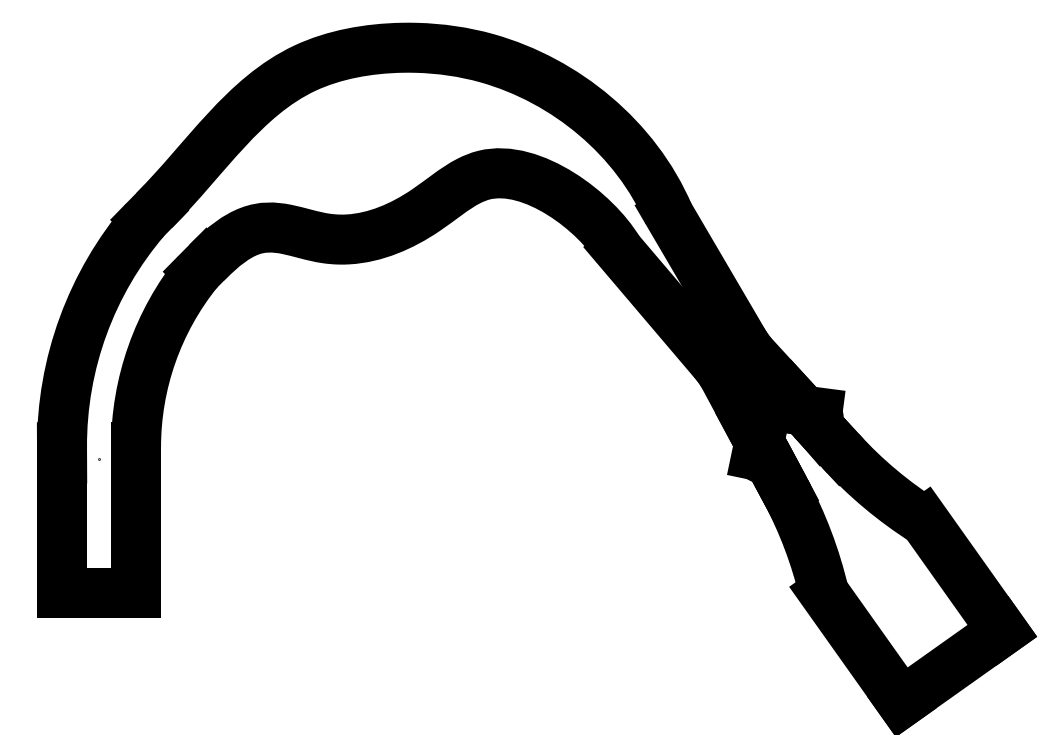
<metadata>
{"format":"dxf","ext":"dxf","renderer":"ezdxf+matplotlib","layout":"modelspace","background":"white","min_lineweight":24,"dpi":150}
</metadata>
<code>
0
SECTION
2
ENTITIES
0
POINT
8
0
10
0
20
0
30
0
0
ARC
8
0
10
23.47
20
6.508
30
0
40
9.371
210
0
220
0
230
1
50
222.6
51
237.5
0
ARC
8
0
10
7.069
20
-5.134
30
0
40
9.371
210
0
220
-0
230
1
50
13.2
51
28.17
0
LINE
8
0
10
16.3
20
0.4607
30
0
11
16.57
21
0.1684
31
0
0
LINE
8
0
10
15.14
20
-0.3603
30
0
11
15.33
21
-0.7101
31
0
0
LINE
8
0
10
15.14
20
-0.3603
30
0
11
15.05
21
-0.1826
31
0
0
LINE
8
0
10
16.3
20
0.4607
30
0
11
16.16
21
0.6091
31
0
0
LINE
8
0
10
14.52
20
0.7944
30
0
11
13.92
21
1.9
31
0
0
LINE
8
0
10
15.42
20
1.433
30
0
11
14.57
21
2.357
31
0
0
ARC
8
0
10
14.74
20
2.517
30
0
40
0.2362
210
0
220
0
230
1
50
215.4
51
222.5
0
LINE
8
0
10
14.55
20
2.38
30
0
11
14.45
21
2.52
31
0
0
ARC
8
0
10
14.64
20
2.657
30
0
40
0.2362
210
0
220
0
230
1
50
210.4
51
215.4
0
ARC
8
0
10
13.72
20
1.789
30
0
40
0.2362
210
0
220
-0
230
1
50
28.2
51
35.37
0
LINE
8
0
10
13.91
20
1.925
30
0
11
13.81
21
2.066
31
0
0
ARC
8
0
10
13.62
20
1.929
30
0
40
0.2362
210
0
220
-0
230
1
50
35.37
51
40.37
0
LINE
8
0
10
13.8
20
2.082
30
0
11
11.6
21
4.664
31
0
0
LINE
8
0
10
14.44
20
2.538
30
0
11
12.72
21
5.461
31
0
0
SPLINE
8
0
70
0
71
3
72
12
73
8
74
0
42
1e-09
43
1e-10
44
1e-10
40
-1.388e-17
40
-1.388e-17
40
-1.388e-17
40
-1.388e-17
40
0.3258
40
0.4809
40
0.5037
40
0.6155
40
1
40
1
40
1
40
1
10
1.228
20
5.537
30
0
10
2.39
20
6.715
30
0
10
3.647
20
8.739
30
0
10
6.123
20
9.182
30
0
10
7.524
20
9.177
30
0
10
9.965
20
8.827
30
0
10
12
20
7.154
30
0
10
12.72
20
5.461
30
0
0
SPLINE
8
0
70
0
71
3
72
15
73
11
74
0
42
1e-09
43
1e-10
44
1e-10
40
0
40
0
40
0
40
0
40
0.1895
40
0.2777
40
0.3064
40
0.3258
40
0.5037
40
0.6155
40
0.6526
40
1
40
1
40
1
40
1
10
2.405
20
4.376
30
0
10
3.161
20
5.142
30
0
10
3.816
20
5.286
30
0
10
4.867
20
4.93
30
0
10
5.336
20
4.89
30
0
10
6.11
20
4.905
30
0
10
7.139
20
5.347
30
0
10
8.035
20
6.124
30
0
10
9.524
20
6.721
30
0
10
11.1
20
5.502
30
0
10
11.6
20
4.664
30
0
0
ARC
8
0
10
6.946
20
0.294
30
0
40
7.772
210
0
220
0
230
1
50
139.5
51
180.3
0
ARC
8
0
10
7.081
20
0.2559
30
0
40
6.255
210
0
220
0
230
1
50
141.1
51
180
0
LINE
8
0
10
18.44
20
-1.399
30
0
11
20.18
21
-3.846
31
0
0
LINE
8
0
10
17.93
20
-5.441
30
0
11
20.18
21
-3.846
31
0
0
LINE
8
0
10
0.8268
20
0
30
0
11
0.8268
21
-3
31
0
0
LINE
8
0
10
0.8268
20
-3
30
0
11
-0.8252
21
-3
31
0
0
LINE
8
0
10
-0.8252
20
-3
30
0
11
-0.8252
21
0
31
0
0
ARC
8
0
10
15.65
20
0.8907
30
0
40
0.425
210
-0
220
0
230
1
50
-20.09
51
19.64
0
ARC
8
0
10
15.65
20
0.8907
30
0
40
0.425
210
0
220
0
230
1
50
105.2
51
145.4
0
LINE
8
0
10
16.05
20
1.034
30
0
11
15.3
21
1.132
31
0
0
LINE
8
0
10
16.16
20
0.6091
30
0
11
16.05
21
0.7448
31
0
0
LINE
8
0
10
15.42
20
1.433
30
0
11
15.54
21
1.301
31
0
0
LINE
8
0
10
15.05
20
-0.1826
30
0
11
14.96
21
-0.02516
31
0
0
LINE
8
0
10
14.52
20
0.7944
30
0
11
14.6
21
0.637
31
0
0
ARC
8
0
10
14.95
20
0.3997
30
0
40
0.425
210
0
220
0
230
1
50
231.1
51
271.3
0
ARC
8
0
10
14.95
20
0.3997
30
0
40
0.425
210
0
220
0
230
1
50
105.3
51
146.1
0
LINE
8
0
10
14.84
20
0.8097
30
0
11
14.69
21
0.06895
31
0
0
LINE
8
0
10
17.93
20
-5.441
30
0
11
16.19
21
-2.995
31
0
0
LINE
8
0
10
-0.8252
20
0
30
0
11
-0.8265
21
0.2559
31
0
0
LINE
8
0
10
2.405
20
4.376
30
0
11
2.211
21
4.18
31
0
0
LINE
8
0
10
0.8268
20
0
30
0
11
0.8268
21
0.2559
31
0
0
LINE
8
0
10
1.228
20
5.537
30
0
11
1.035
21
5.341
31
0
0
ENDSEC
0
EOF

</code>
